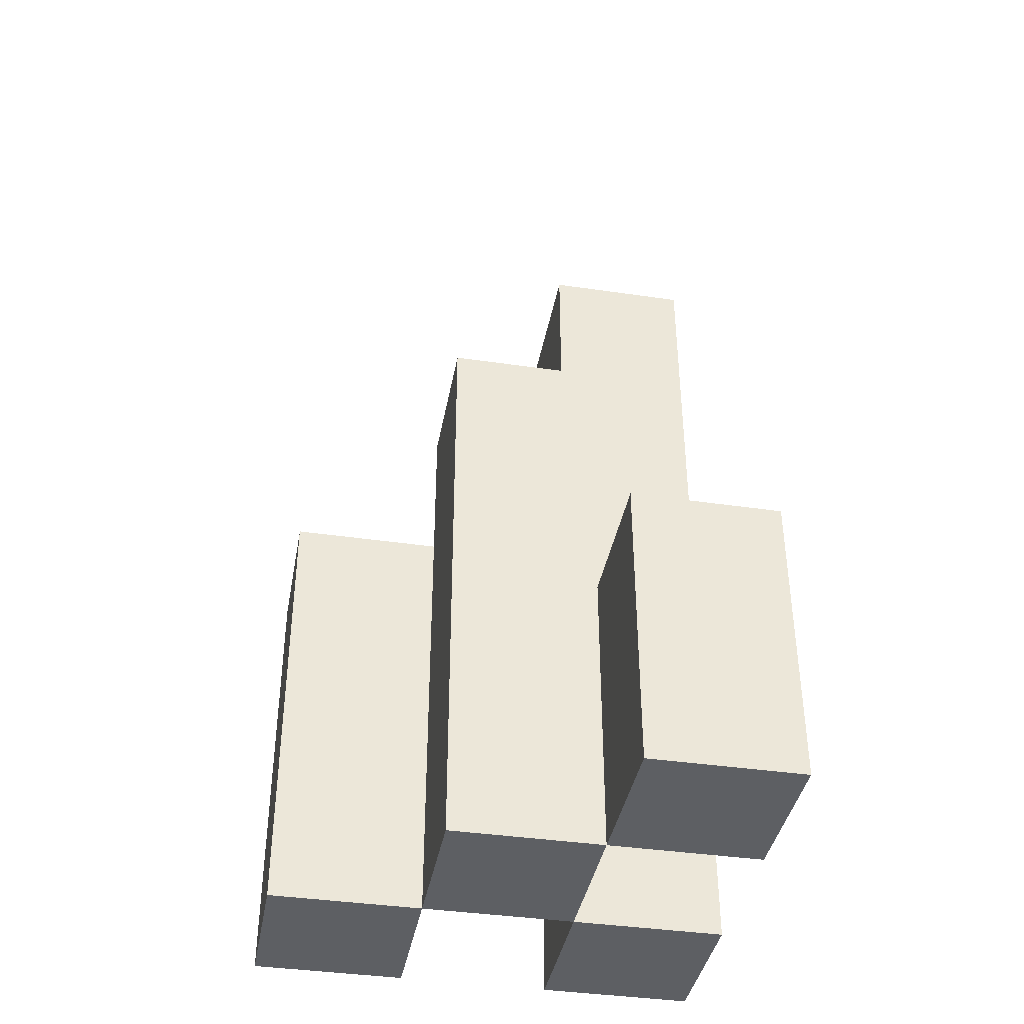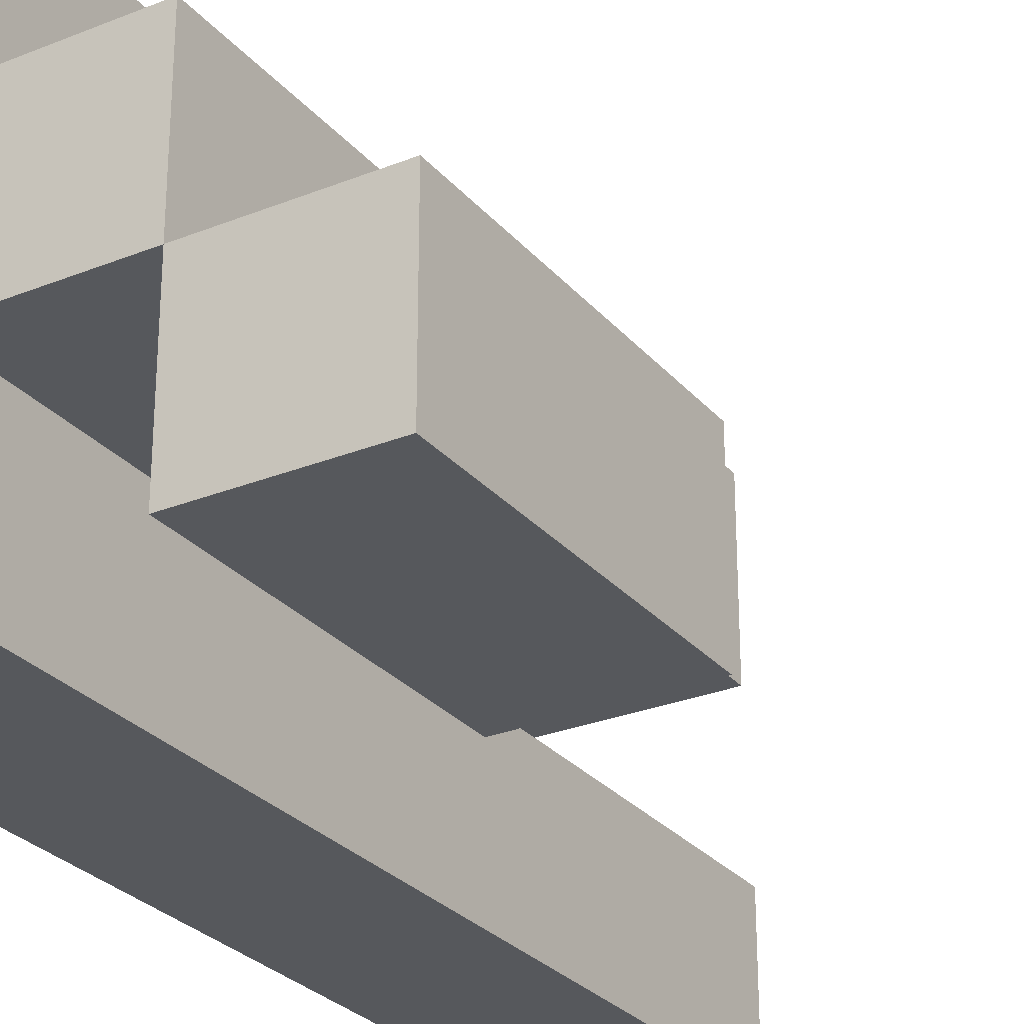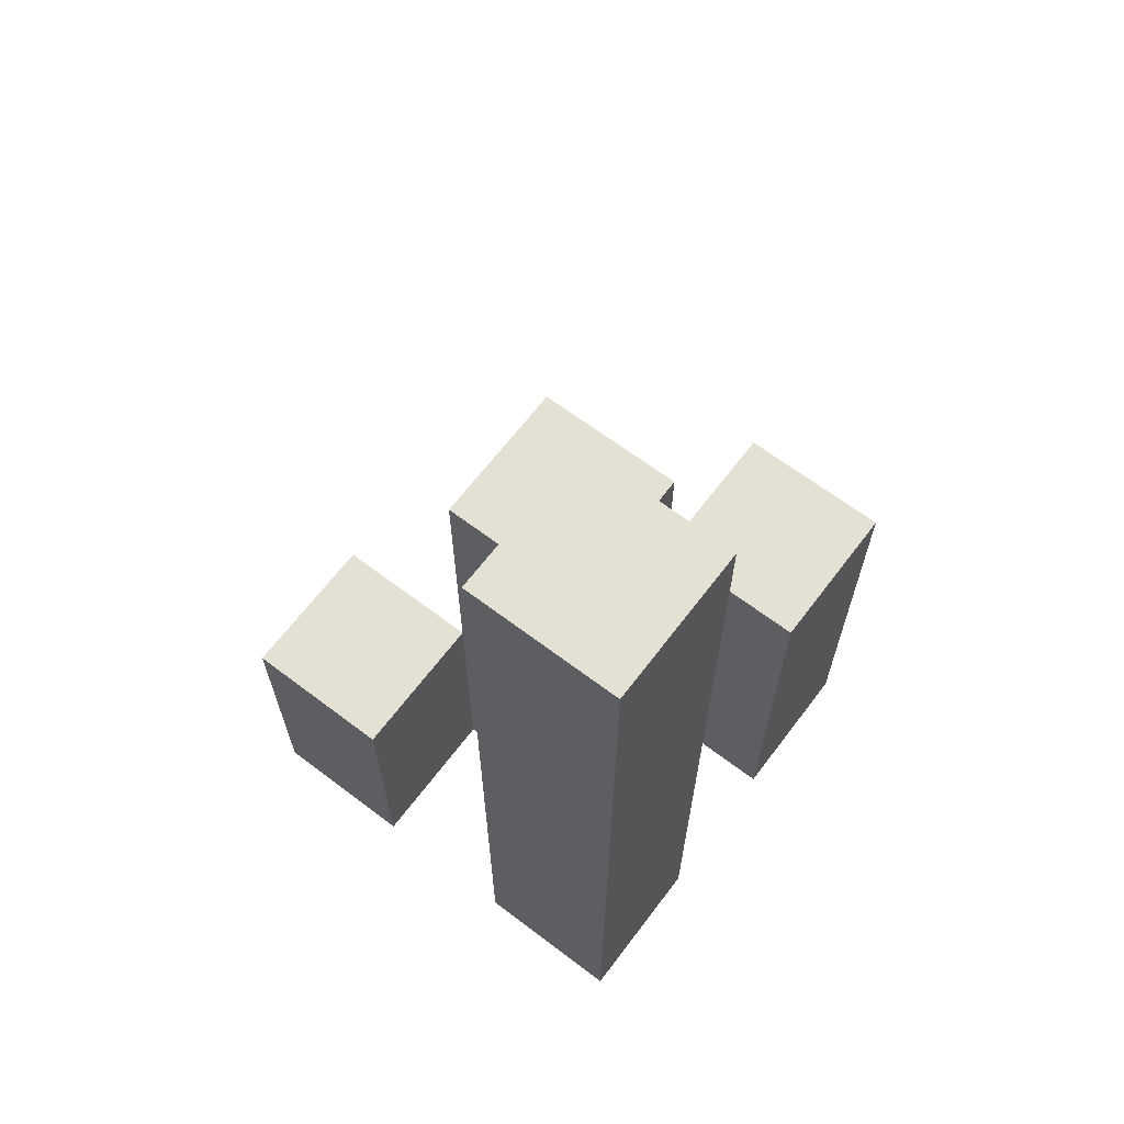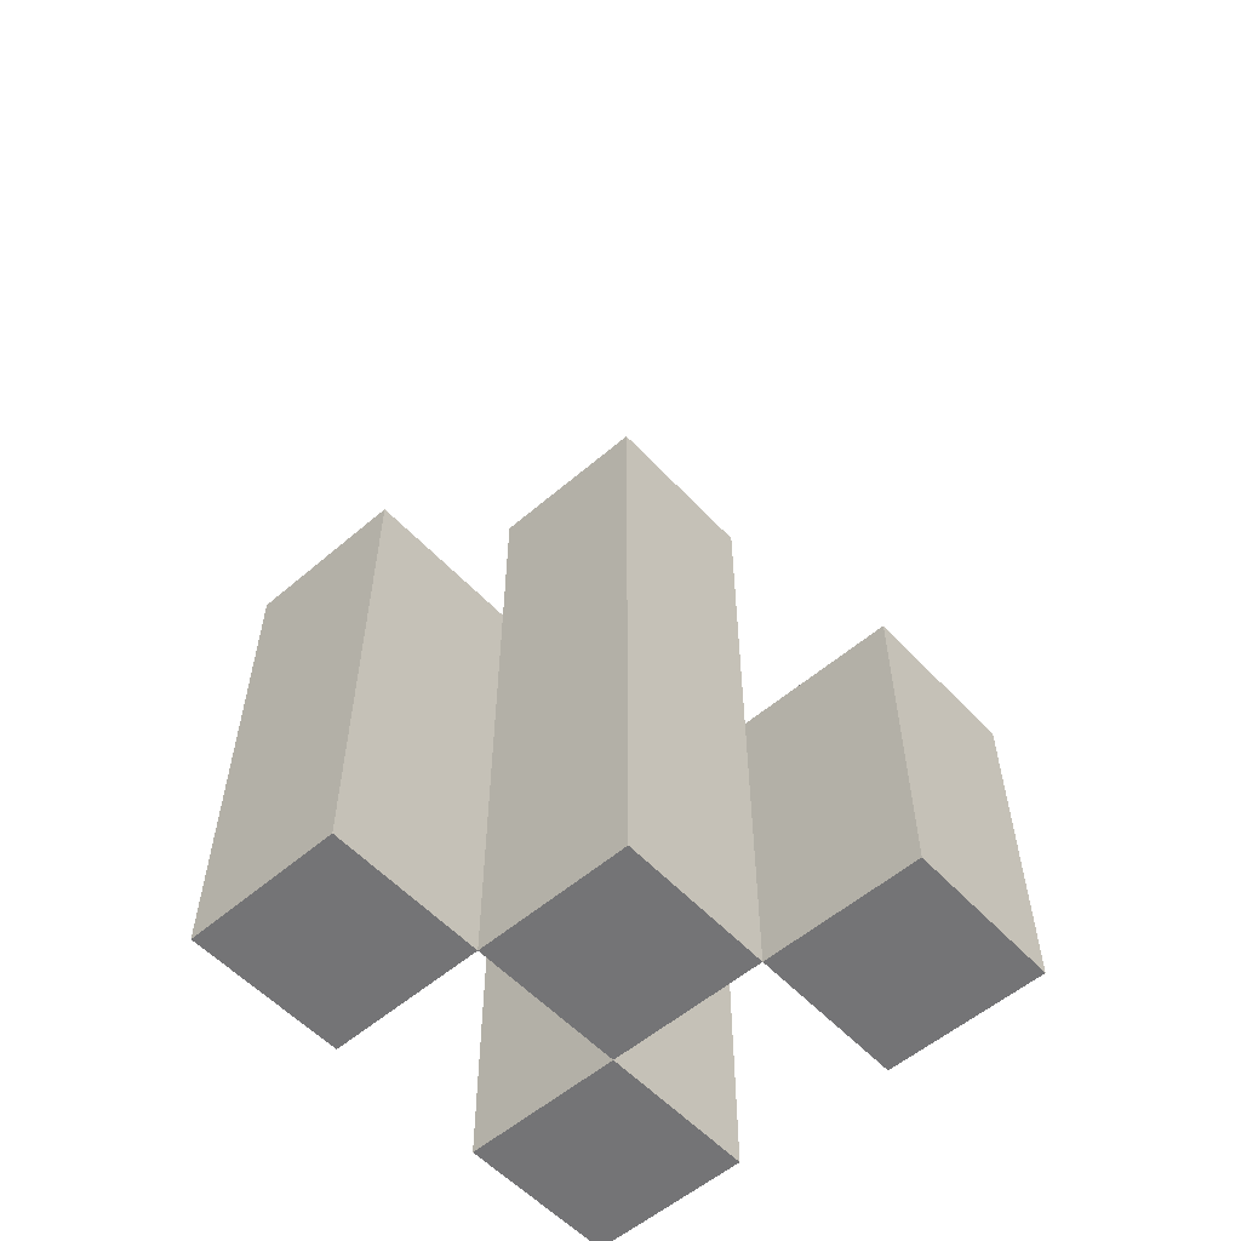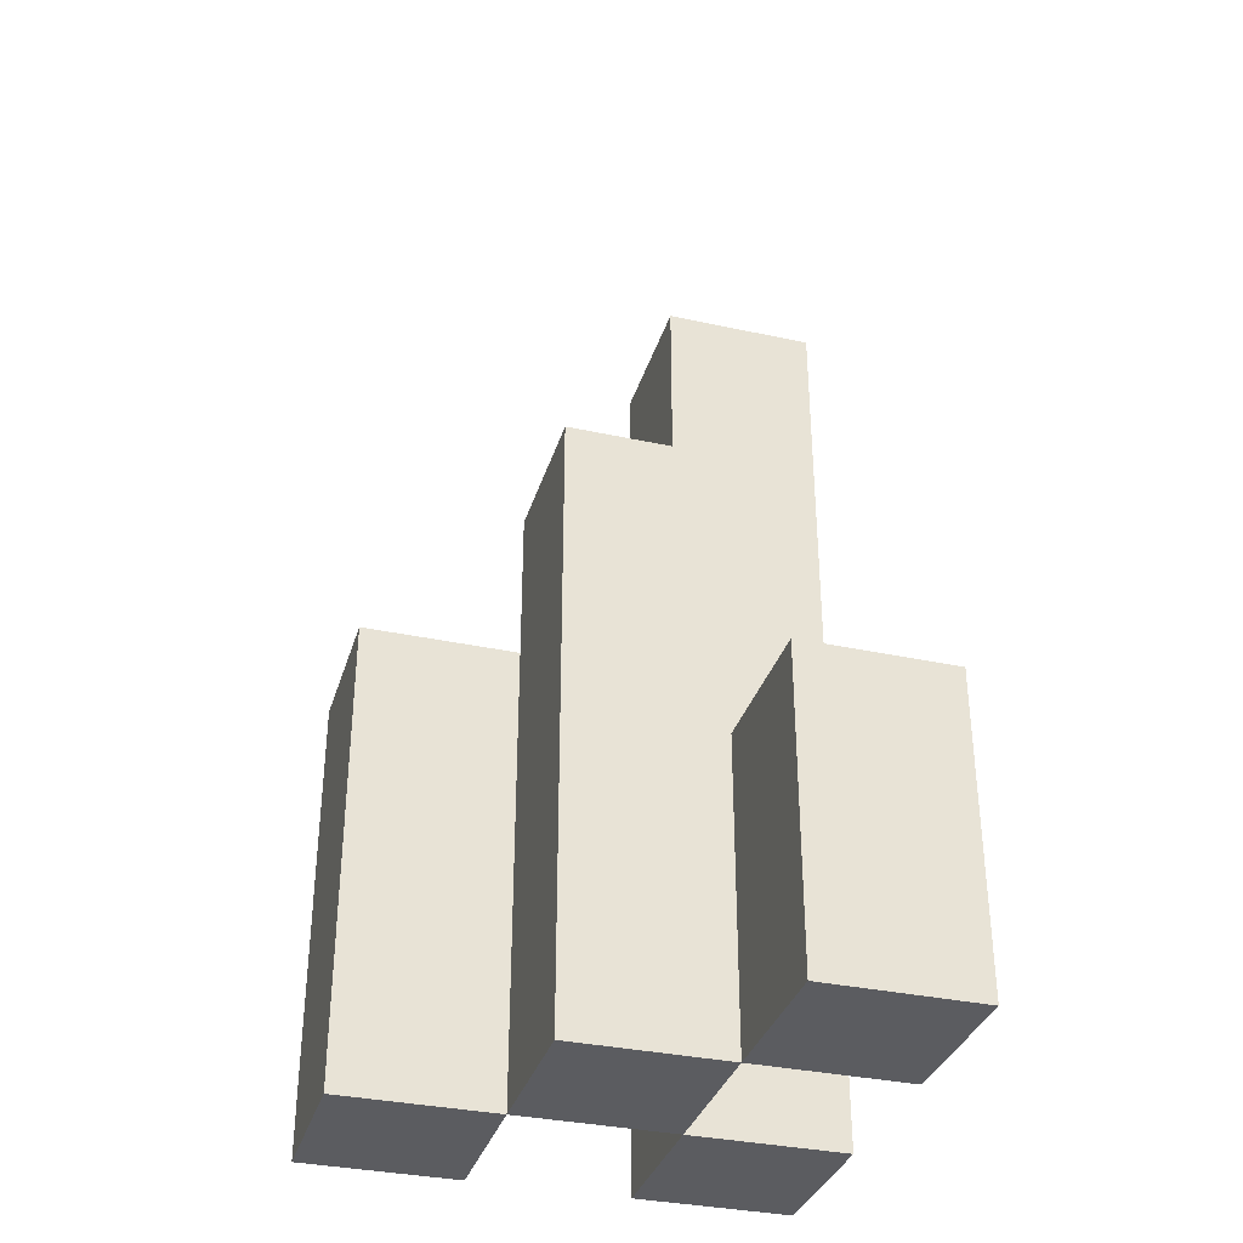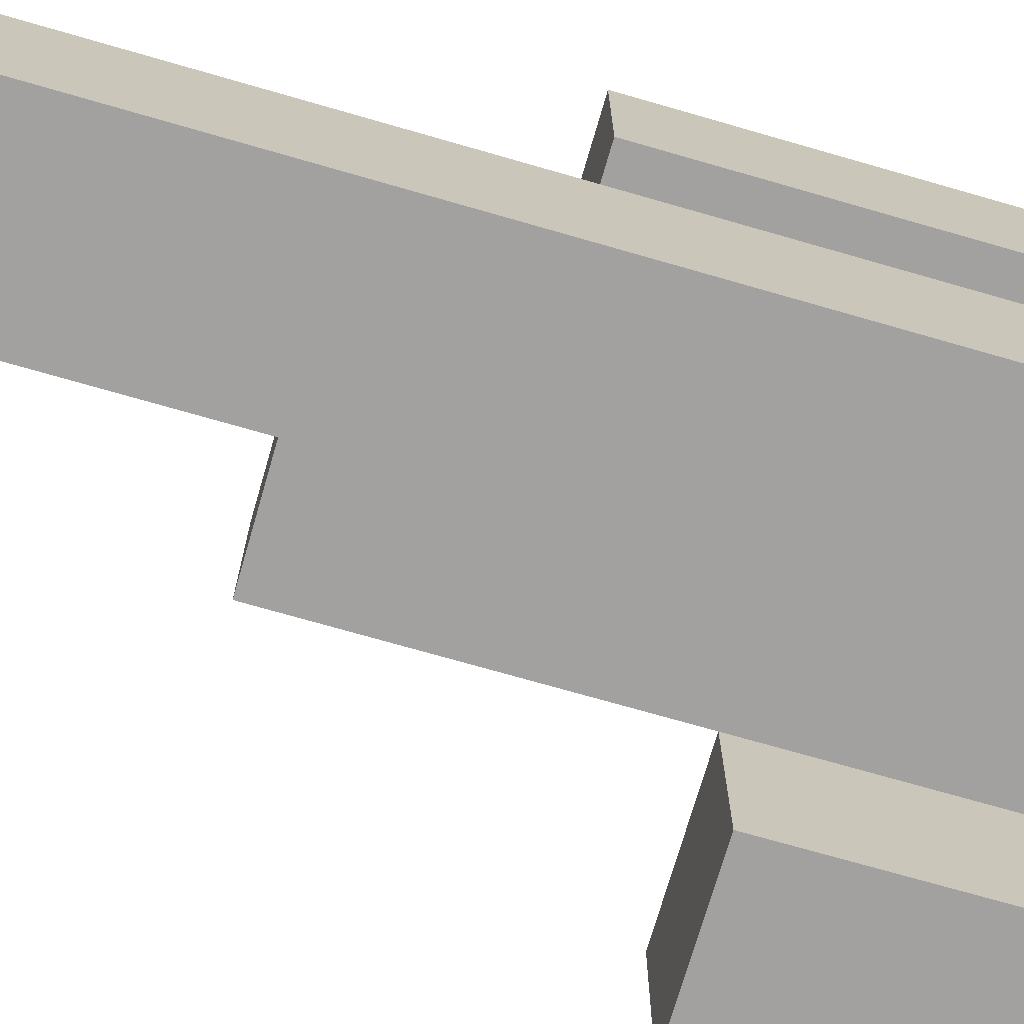
<metadata>
{"format":"obj","ext":"obj","renderer":"f3d","projection":"perspective","resolution":1024,"background":"white","views":[{"elev":-39.8,"azim":79.7,"up":"+Y"},{"elev":-27.9,"azim":31.5,"up":"+Z"},{"elev":65.7,"azim":-142.8,"up":"+Y"},{"elev":-56.3,"azim":42.0,"up":"+Y"},{"elev":-34.5,"azim":73.7,"up":"+Y"},{"elev":-72.2,"azim":-106.1,"up":"+Z"}]}
</metadata>
<code>
o
v 21.1 0.9 21.2
v 21.2 0.9 21.2
v 21.3 0.9 21.2
v 21.4 0.9 21.2
v 21.3 1.1 21.2
v 21.4 1.1 21.2
v 21.1 1.5 21.2
v 21.2 1.5 21.2
v 21.2 0.9 21.3
v 21.3 0.9 21.3
v 21.3 1.1 21.3
v 21.2 1.3 21.3
v 21.3 1.3 21.3
v 21.1 0.9 21.4
v 21.2 0.9 21.4
v 21.1 1.2 21.4
v 21.2 1.2 21.4
v 21.1 0.9 21.3
v 21.2 0.9 21.3
v 21.3 0.9 21.3
v 21.4 0.9 21.3
v 21.3 1.1 21.3
v 21.4 1.1 21.3
v 21.2 1.3 21.3
v 21.1 1.5 21.3
v 21.2 1.5 21.3
v 21.2 0.9 21.4
v 21.3 0.9 21.4
v 21.2 1.2 21.4
v 21.2 1.3 21.4
v 21.3 1.3 21.4
v 21.1 0.9 21.5
v 21.2 0.9 21.5
v 21.1 1.2 21.5
v 21.2 1.2 21.5
v 21.1 0.9 21.2
v 21.1 1.5 21.2
v 21.1 0.9 21.3
v 21.1 1.5 21.3
v 21.1 0.9 21.4
v 21.1 1.2 21.4
v 21.1 0.9 21.5
v 21.1 1.2 21.5
v 21.2 0.9 21.3
v 21.2 1.3 21.3
v 21.2 0.9 21.4
v 21.2 1.2 21.4
v 21.2 1.3 21.4
v 21.3 0.9 21.2
v 21.3 1.1 21.2
v 21.3 0.9 21.3
v 21.3 1.1 21.3
v 21.2 0.9 21.2
v 21.2 1.5 21.2
v 21.2 0.9 21.3
v 21.2 1.3 21.3
v 21.2 1.5 21.3
v 21.2 0.9 21.4
v 21.2 1.2 21.4
v 21.2 0.9 21.5
v 21.2 1.2 21.5
v 21.3 0.9 21.3
v 21.3 1.1 21.3
v 21.3 1.3 21.3
v 21.3 0.9 21.4
v 21.3 1.3 21.4
v 21.4 0.9 21.2
v 21.4 1.1 21.2
v 21.4 0.9 21.3
v 21.4 1.1 21.3
v 21.1 0.9 21.2
v 21.1 0.9 21.3
v 21.1 0.9 21.4
v 21.1 0.9 21.5
v 21.2 0.9 21.2
v 21.2 0.9 21.3
v 21.2 0.9 21.4
v 21.2 0.9 21.5
v 21.3 0.9 21.2
v 21.3 0.9 21.3
v 21.3 0.9 21.4
v 21.4 0.9 21.2
v 21.4 0.9 21.3
v 21.3 1.1 21.2
v 21.3 1.1 21.3
v 21.4 1.1 21.2
v 21.4 1.1 21.3
v 21.1 1.2 21.4
v 21.1 1.2 21.5
v 21.2 1.2 21.4
v 21.2 1.2 21.5
v 21.2 1.3 21.3
v 21.2 1.3 21.4
v 21.3 1.3 21.3
v 21.3 1.3 21.4
v 21.1 1.5 21.2
v 21.1 1.5 21.3
v 21.2 1.5 21.2
v 21.2 1.5 21.3
f 5 4 3
f 6 4 5
f 7 2 1
f 8 2 7
f 11 10 9
f 12 11 9
f 13 11 12
f 16 15 14
f 17 15 16
f 20 21 22
f 22 21 23
f 18 19 24
f 18 24 25
f 25 24 26
f 27 28 29
f 29 28 30
f 30 28 31
f 32 33 34
f 34 33 35
f 38 37 36
f 39 37 38
f 42 41 40
f 43 41 42
f 46 45 44
f 47 45 46
f 48 45 47
f 51 50 49
f 52 50 51
f 53 54 55
f 55 54 56
f 56 54 57
f 58 59 60
f 60 59 61
f 62 63 65
f 63 64 65
f 65 64 66
f 67 68 69
f 69 68 70
f 75 72 71
f 76 72 75
f 77 74 73
f 78 74 77
f 80 77 76
f 81 77 80
f 82 80 79
f 83 80 82
f 84 85 86
f 86 85 87
f 88 89 90
f 90 89 91
f 92 93 94
f 94 93 95
f 96 97 98
f 98 97 99

</code>
